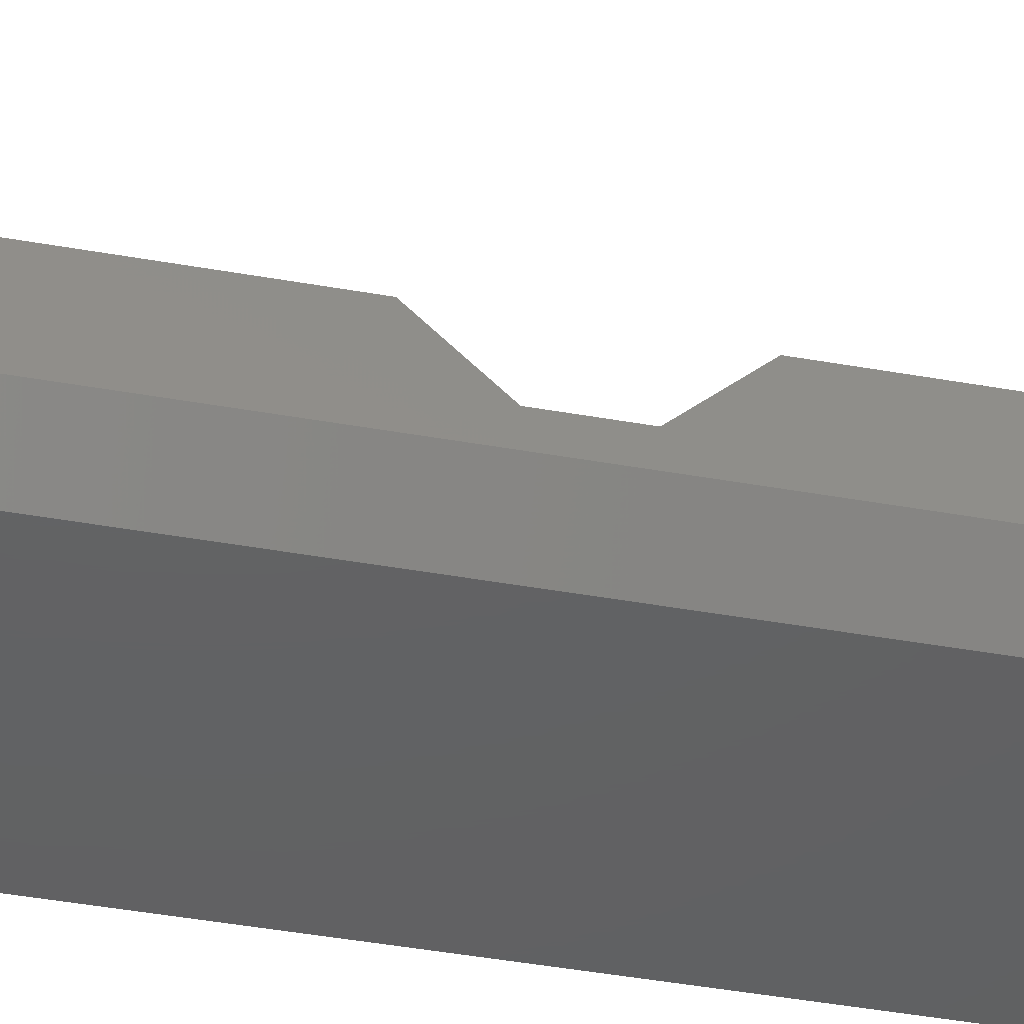
<metadata>
{"format":"stl","ext":"stl","renderer":"f3d","projection":"perspective","resolution":1024,"background":"white","views":[{"elev":-43.7,"azim":-101.9,"up":"+Z"}]}
</metadata>
<code>
# stl→obj: 441 verts, 886 faces
v 69.49 900.9 6.001
v 69.49 893.7 2
v 69.49 893.7 6.001
v 69.49 895.5 2
v 69.49 897.2 2
v 69.49 916.2 2
v 69.49 914.7 3.3
v 69.49 912 6.001
v 69.49 916.2 3.3
v 69.49 917.7 3.3
v 69.49 935.2 2
v 69.49 920.4 6.001
v 69.49 931.5 6.001
v 69.49 938.7 6.001
v 69.49 936.9 2
v 69.49 938.7 2
v 83.29 895.2 7.2
v 83.49 893.7 4.399e-13
v 83.49 893.7 7.2
v 83.29 895.2 -1.128e-14
v 71.43 897.2 5.189e-13
v 71.43 916.2 5.189e-13
v 84.42 897.7 6
v 84.29 901.7 6.001
v 84.29 897.8 6
v 84.29 912 6.001
v 85.49 912 6.001
v 85.49 897.3 6
v 74.49 898.9 4.512e-13
v 73.25 897.9 7.2
v 73.25 897.9 4.286e-13
v 74.49 898.9 2
v 74.49 898.9 7.2
v 80.99 887.6 5.64e-13
v 79.57 886 2
v 79.31 886.9 3.158e-13
v 81.49 886.7 2
v 77.49 887.7 9
v 76.49 889.9 9
v 75.94 887.9 9
v 77.49 889.8 9
v 79.05 887.9 9
v 78.5 889.9 9
v 79.44 890.3 9
v 80.49 888.5 9
v 80.25 890.9 9
v 80.87 891.7 9
v 81.74 889.4 9
v 81.26 892.7 9
v 81.39 893.7 9
v 80.25 896.4 9
v 80.49 898.9 9
v 79.44 897.1 9
v 80.87 895.6 9
v 81.74 897.9 9
v 81.26 894.7 9
v 82.69 890.7 9
v 82.69 896.7 9
v 83.29 892.1 9
v 83.29 895.2 9
v 83.49 893.7 9
v 80.87 891.7 16
v 80.25 890.9 16
v 73.73 894.7 16
v 74.12 895.6 9
v 73.73 894.7 9
v 74.12 895.6 16
v 79.57 901.4 6
v 82.49 901.7 0.5011
v 77.49 901.7 0.5011
v 85.49 914.7 3.3
v 83.41 916.2 3.3
v 83.41 914.7 3.3
v 85.49 916.2 3.3
v 73.25 889.4 5.527e-13
v 74.49 888.5 2
v 74.49 888.5 1.466e-13
v 73.25 889.4 7.2
v 74.49 888.5 7.2
v 75.94 887.9 7.2
v 77.49 887.7 8.798e-13
v 75.94 887.9 -1.128e-14
v 77.49 887.7 7.2
v 79.57 886 6
v 81.49 886.7 6
v 84.42 889.7 6
v 83.15 888 6.001
v 72.3 896.7 4.286e-13
v 72.3 896.7 7.2
v 83.29 892.1 4.286e-13
v 83.29 892.1 7.2
v 72.3 890.7 2.482e-13
v 71.7 892.1 7.2
v 72.3 890.7 7.2
v 71.7 892.1 4.286e-13
v 75.42 886 2
v 73.99 887.6 4.625e-13
v 75.68 886.9 4.399e-13
v 73.49 886.7 2
v 72.54 888.7 5.978e-13
v 71.84 888 2
v 76.24 891.5 7.6
v 78.74 891.5 16
v 78.74 891.5 7.6
v 76.24 891.5 16
v 71.84 888 6.001
v 70.57 889.7 2
v 70.57 889.7 6.001
v 83.15 888 2
v 85.49 897.3 2
v 84.26 895.5 5.414e-13
v 83.56 897.2 5.273e-13
v 84.26 891.9 5.555e-13
v 85.49 893.7 2
v 85.22 891.6 2
v 84.49 893.7 5.499e-13
v 71.7 895.2 4.174e-13
v 71.7 895.2 7.2
v 77.49 897.6 9
v 78.5 897.4 16
v 78.5 897.4 9
v 77.49 897.6 16
v 70.73 891.9 3.722e-13
v 69.77 891.6 2
v 70.49 893.7 6.091e-13
v 71.49 893.7 7.2
v 75.94 899.5 7.2
v 77.49 899.7 7.2
v 79.05 887.9 7.2
v 79.05 899.5 7.2
v 80.49 898.9 7.2
v 80.49 888.5 7.2
v 81.74 897.9 7.2
v 81.74 889.4 7.2
v 82.69 890.7 7.2
v 82.69 896.7 7.2
v 73.25 889.4 9
v 72.3 890.7 9
v 73.49 886.7 6.001
v 74.49 888.5 9
v 75.42 886 6.001
v 75.94 899.5 9
v 77.49 901.7 6.001
v 75.42 901.4 6.001
v 77.49 899.7 9
v 73.49 900.6 6.001
v 74.49 898.9 9
v 79.05 899.5 9
v 69.77 891.6 6.001
v 71.43 890.2 4.963e-13
v 71.7 892.1 9
v 71.49 893.7 9
v 75.54 890.3 16
v 74.74 890.9 16
v 76.49 889.9 16
v 77.49 889.8 16
v 78.5 889.9 16
v 79.44 890.3 16
v 77.49 885.7 2
v 77.49 885.7 6.001
v 85.49 917.7 3.3
v 84.29 920.4 6.001
v 83.41 917.7 3.3
v 85.49 920.4 6.001
v 77.49 886.7 5.753e-13
v 71.73 914.7 3.3
v 71.73 916.2 3.3
v 73.73 892.7 16
v 73.59 893.7 16
v 74.12 891.7 16
v 74.74 896.4 16
v 74.99 893.7 16
v 75.54 897.1 16
v 76.24 895.8 16
v 76.49 897.4 16
v 78.74 895.8 16
v 79.44 897.1 16
v 73.25 897.9 9
v 71.84 899.3 6.001
v 80.25 896.4 16
v 73.73 892.7 9
v 73.59 893.7 9
v 74.12 891.7 9
v 74.74 890.9 9
v 75.54 890.3 9
v 71.7 895.2 9
v 72.3 896.7 9
v 74.74 896.4 9
v 75.54 897.1 9
v 76.49 897.4 9
v 72.49 901.7 0.5011
v 70.99 912 6.001
v 70.99 900.9 6.001
v 72.49 916.2 0.5011
v 72.49 930.7 0.5011
v 71.73 917.7 3.3
v 70.99 920.4 6.001
v 70.99 931.5 6.001
v 85.49 898.6 2
v 85.49 933.7 2
v 85.49 935.1 6
v 85.49 935.1 2
v 85.22 895.7 6
v 76.24 895.8 7.6
v 74.99 893.7 7.6
v 78.74 895.8 7.6
v 79.99 893.7 7.6
v 71.7 937.1 4.174e-13
v 72.3 935.7 7.2
v 72.3 935.7 4.286e-13
v 71.7 937.1 7.2
v 82.44 943.6 5.543e-13
v 84.42 942.7 2
v 83.56 942.2 5.578e-13
v 83.15 944.3 2
v 79.57 946.4 6
v 81.49 945.6 2
v 79.57 946.4 2
v 81.49 945.6 6
v 84.29 930.7 6.001
v 84.29 934.5 6
v 84.42 934.7 6
v 82.49 930.7 0.5011
v 70.57 897.7 6.001
v 82.44 888.7 5.527e-13
v 84.42 889.7 2
v 83.56 890.2 5.584e-13
v 69.77 895.7 6.001
v 85.22 891.6 6
v 80.49 898.9 5.527e-13
v 81.74 897.9 1.466e-13
v 71.49 893.7 5.414e-13
v 81.26 892.7 16
v 81.39 893.7 16
v 81.49 900.6 6
v 83.15 899.3 6
v 85.49 893.7 6
v 80.87 895.6 16
v 81.26 894.7 16
v 79.99 893.7 16
v 82.69 896.7 5.64e-13
v 70.73 895.5 5.076e-13
v 72.54 898.6 4.258e-13
v 73.99 899.7 4.343e-13
v 75.68 900.4 4.456e-13
v 75.94 899.5 4.286e-13
v 77.49 900.7 4.597e-13
v 77.49 899.7 -2.256e-14
v 79.05 899.5 4.174e-13
v 79.31 900.4 4.766e-13
v 80.99 899.7 4.935e-13
v 82.44 898.6 5.132e-13
v 79.05 887.9 4.286e-13
v 80.49 888.5 8.911e-13
v 81.74 889.4 4.399e-13
v 82.69 890.7 3.158e-13
v 85.49 895.5 2
v 72.49 916.2 5.197e-13
v 83.56 916.2 5.284e-13
v 83.29 940.2 7.2
v 83.49 938.7 4.399e-13
v 83.49 938.7 7.2
v 83.29 940.2 4.286e-13
v 72.3 941.7 2.482e-13
v 71.7 940.2 7.2
v 71.7 940.2 4.286e-13
v 72.3 941.7 7.2
v 79.57 931 6
v 84.42 942.7 6
v 81.74 942.9 9
v 82.69 941.7 9
v 83.15 944.3 6.001
v 73.25 934.4 7.2
v 73.25 934.4 4.286e-13
v 77.49 930.7 0.5011
v 77.49 944.7 8.798e-13
v 75.94 944.5 7.2
v 75.94 944.5 -1.128e-14
v 77.49 944.7 7.2
v 74.49 943.9 1.466e-13
v 74.49 943.9 2
v 74.49 943.9 7.2
v 73.25 942.9 5.527e-13
v 73.25 942.9 7.2
v 74.49 933.5 4.512e-13
v 74.49 933.5 2
v 74.49 933.5 7.2
v 80.99 944.7 5.64e-13
v 79.31 945.4 3.158e-13
v 71.43 935.2 5.189e-13
v 77.49 946.7 2
v 77.49 946.7 6.001
v 85.22 940.7 6
v 85.22 940.7 2
v 80.49 933.5 5.527e-13
v 81.74 934.4 7.2
v 81.74 934.4 1.466e-13
v 80.49 933.5 7.2
v 84.26 940.5 5.568e-13
v 71.49 938.7 7.2
v 71.49 938.7 5.414e-13
v 79.44 935.3 16
v 78.5 934.9 9
v 79.44 935.3 9
v 78.5 934.9 16
v 81.39 938.7 9
v 81.26 939.7 16
v 81.39 938.7 16
v 81.26 939.7 9
v 80.87 940.6 16
v 80.87 940.6 9
v 79.05 944.5 9
v 80.49 943.9 9
v 77.49 944.7 9
v 81.49 931.7 6
v 79.05 932.9 9
v 80.49 933.5 9
v 81.74 934.4 9
v 83.15 933 6
v 82.69 935.7 9
v 75.54 942.1 9
v 76.49 942.4 16
v 76.49 942.4 9
v 75.54 942.1 16
v 74.74 941.4 16
v 74.12 940.6 9
v 74.12 940.6 16
v 74.74 941.4 9
v 73.73 939.7 9
v 73.73 939.7 16
v 85.49 938.7 6
v 83.29 940.2 9
v 83.49 938.7 9
v 83.29 937.1 9
v 85.22 936.6 6
v 74.74 935.9 16
v 74.12 936.7 9
v 74.74 935.9 9
v 74.12 936.7 16
v 80.25 941.4 9
v 80.25 941.4 16
v 73.73 937.7 16
v 73.73 937.7 9
v 79.44 942.1 16
v 79.44 942.1 9
v 76.24 940.8 16
v 78.74 940.8 16
v 77.49 942.6 16
v 78.5 942.4 16
v 75.54 935.3 16
v 74.99 938.7 16
v 76.24 936.5 16
v 76.49 934.9 16
v 78.74 936.5 16
v 77.49 934.8 16
v 73.59 938.7 16
v 73.49 931.7 6.001
v 73.25 934.4 9
v 71.84 933 6.001
v 74.49 933.5 9
v 70.57 934.7 6.001
v 72.3 935.7 9
v 69.77 936.6 6.001
v 71.7 937.1 9
v 71.49 938.7 9
v 75.94 944.5 9
v 75.42 946.4 6.001
v 76.24 936.5 7.6
v 76.24 940.8 7.6
v 74.99 938.7 7.6
v 78.74 940.8 7.6
v 78.74 936.5 7.6
v 79.99 938.7 7.6
v 71.7 940.2 9
v 72.3 941.7 9
v 73.25 942.9 9
v 73.59 938.7 9
v 75.94 932.9 9
v 75.54 935.3 9
v 76.49 934.9 9
v 77.49 932.7 9
v 77.49 934.8 9
v 74.49 943.9 9
v 80.25 935.9 9
v 80.87 936.7 9
v 81.26 937.7 9
v 77.49 942.6 9
v 78.5 942.4 9
v 77.49 930.7 6.001
v 75.42 931 6.001
v 69.77 940.7 6.001
v 70.57 942.7 6.001
v 71.84 944.3 6.001
v 73.49 945.6 6.001
v 73.49 945.6 2
v 75.42 946.4 2
v 69.77 940.7 2
v 70.57 942.7 2
v 80.25 935.9 16
v 80.87 936.7 16
v 81.26 937.7 16
v 71.43 942.2 4.963e-13
v 70.73 940.5 3.722e-13
v 70.49 938.7 6.091e-13
v 71.84 944.3 2
v 72.54 943.6 5.978e-13
v 77.49 945.7 5.753e-13
v 75.68 945.4 4.399e-13
v 75.94 932.9 7.2
v 77.49 932.7 7.2
v 79.05 944.5 7.2
v 79.05 932.9 7.2
v 80.49 943.9 7.2
v 81.74 942.9 7.2
v 82.69 941.7 7.2
v 82.69 935.7 7.2
v 83.29 937.1 7.2
v 79.99 938.7 16
v 73.99 944.7 4.625e-13
v 84.26 936.9 5.416e-13
v 83.56 935.2 5.284e-13
v 84.49 938.7 5.512e-13
v 85.49 938.7 2
v 82.69 935.7 5.64e-13
v 83.29 937.1 -1.128e-14
v 70.73 936.9 5.076e-13
v 79.05 944.5 4.286e-13
v 80.49 943.9 8.911e-13
v 81.74 942.9 4.399e-13
v 82.69 941.7 3.158e-13
v 72.54 933.7 4.27e-13
v 73.99 932.6 4.349e-13
v 75.68 931.9 4.466e-13
v 75.94 932.9 4.286e-13
v 77.49 931.7 4.613e-13
v 77.49 932.7 -2.256e-14
v 79.05 932.9 4.174e-13
v 79.31 931.9 4.779e-13
v 80.99 932.6 4.955e-13
v 82.44 933.7 5.127e-13
v 85.49 936.9 2
f 1 2 3
f 2 1 4
f 4 1 5
f 5 1 6
f 6 1 7
f 7 1 8
f 6 7 9
f 6 9 10
f 6 10 11
f 11 10 12
f 11 12 13
f 11 13 14
f 11 14 15
f 15 14 16
f 17 18 19
f 18 17 20
f 6 21 5
f 21 6 22
f 23 24 25
f 24 23 26
f 26 23 27
f 27 23 28
f 29 30 31
f 30 29 32
f 30 32 33
f 34 35 36
f 35 34 37
f 38 39 40
f 39 38 41
f 41 38 42
f 41 42 43
f 43 42 44
f 44 42 45
f 44 45 46
f 46 45 47
f 47 45 48
f 47 48 49
f 49 48 50
f 51 52 53
f 52 51 54
f 52 54 55
f 55 54 56
f 55 56 50
f 55 50 48
f 55 48 57
f 55 57 58
f 58 57 59
f 58 59 60
f 60 59 61
f 46 62 63
f 62 46 47
f 64 65 66
f 65 64 67
f 68 69 70
f 71 72 73
f 72 71 74
f 75 76 77
f 76 75 78
f 76 78 79
f 80 81 82
f 81 80 83
f 37 84 35
f 84 37 85
f 86 48 87
f 48 86 57
f 88 30 89
f 30 88 31
f 19 90 91
f 90 19 18
f 92 93 94
f 93 92 95
f 96 97 98
f 97 96 99
f 99 100 97
f 100 99 101
f 102 103 104
f 103 102 105
f 106 107 101
f 107 106 108
f 109 85 37
f 85 109 87
f 110 111 112
f 113 114 115
f 114 113 116
f 117 89 118
f 89 117 88
f 119 120 121
f 120 119 122
f 2 123 124
f 123 2 125
f 118 93 126
f 93 118 94
f 94 118 89
f 94 89 78
f 78 89 30
f 78 30 33
f 78 33 79
f 79 33 127
f 79 127 80
f 80 127 83
f 83 127 128
f 83 128 129
f 129 128 130
f 129 130 131
f 129 131 132
f 132 131 133
f 132 133 134
f 134 133 135
f 135 133 136
f 135 136 91
f 91 136 17
f 91 17 19
f 137 108 106
f 108 137 138
f 139 137 106
f 137 139 140
f 141 140 139
f 140 141 40
f 141 99 96
f 99 141 139
f 142 143 144
f 143 142 145
f 146 142 144
f 142 146 147
f 143 148 68
f 148 143 145
f 108 124 107
f 124 108 149
f 124 150 107
f 150 124 123
f 26 71 73
f 71 26 27
f 151 3 149
f 3 151 152
f 153 105 154
f 105 153 155
f 105 155 103
f 103 155 156
f 103 156 157
f 103 157 158
f 103 158 63
f 107 100 101
f 100 107 150
f 84 159 35
f 159 84 160
f 161 162 163
f 162 161 164
f 149 2 124
f 2 149 3
f 77 80 82
f 80 77 76
f 80 76 79
f 35 165 36
f 165 35 159
f 166 9 7
f 9 166 167
f 168 64 169
f 64 168 170
f 64 170 67
f 67 170 154
f 67 154 171
f 171 154 172
f 172 154 105
f 172 173 171
f 173 172 174
f 173 174 175
f 175 174 176
f 175 176 122
f 122 176 120
f 120 176 177
f 178 146 179
f 146 178 147
f 160 96 159
f 96 160 141
f 99 106 101
f 106 99 139
f 177 51 53
f 51 177 180
f 137 181 182
f 181 137 140
f 181 140 183
f 183 140 184
f 184 140 40
f 184 40 185
f 185 40 39
f 151 186 152
f 186 151 138
f 186 138 187
f 187 138 137
f 187 137 178
f 178 137 182
f 178 182 66
f 178 66 147
f 147 66 65
f 147 65 188
f 147 188 142
f 142 188 189
f 142 189 190
f 142 190 145
f 145 190 119
f 145 119 148
f 148 119 121
f 148 121 53
f 148 53 52
f 189 175 190
f 175 189 173
f 191 192 193
f 192 191 194
f 192 194 166
f 166 194 167
f 167 194 195
f 167 195 196
f 196 195 197
f 197 195 198
f 199 28 110
f 28 199 27
f 27 199 71
f 71 199 200
f 71 200 74
f 74 200 161
f 161 200 164
f 164 200 201
f 201 200 202
f 8 166 7
f 166 8 192
f 203 58 60
f 58 203 23
f 102 204 205
f 204 102 104
f 204 104 206
f 206 104 207
f 74 163 72
f 163 74 161
f 208 209 210
f 209 208 211
f 212 213 214
f 213 212 215
f 216 217 218
f 217 216 219
f 196 12 10
f 12 196 197
f 164 220 162
f 220 164 221
f 221 164 222
f 222 164 201
f 164 220 162
f 220 164 221
f 221 164 222
f 222 164 201
f 164 220 162
f 220 164 221
f 221 164 222
f 222 164 201
f 26 69 24
f 69 26 73
f 69 73 223
f 223 73 72
f 223 72 163
f 223 163 162
f 223 162 220
f 178 224 187
f 224 178 179
f 225 226 109
f 226 225 227
f 138 149 108
f 149 138 151
f 165 96 98
f 96 165 159
f 175 119 190
f 119 175 122
f 187 228 186
f 228 187 224
f 152 228 3
f 228 152 186
f 160 40 141
f 40 160 38
f 226 229 86
f 229 226 115
f 133 230 231
f 230 133 131
f 227 115 226
f 115 227 113
f 21 4 5
f 75 94 78
f 94 75 92
f 95 126 93
f 126 95 232
f 232 118 126
f 118 232 117
f 121 177 53
f 177 121 120
f 50 233 49
f 233 50 234
f 47 233 62
f 233 47 49
f 85 42 84
f 42 85 45
f 42 160 84
f 160 42 38
f 148 235 68
f 235 148 52
f 235 55 236
f 55 235 52
f 23 55 58
f 55 23 25
f 55 25 236
f 155 185 39
f 185 155 153
f 170 184 154
f 184 170 183
f 170 181 183
f 181 170 168
f 237 59 229
f 59 237 61
f 203 61 237
f 61 203 60
f 229 57 86
f 57 229 59
f 67 188 65
f 188 67 171
f 51 238 54
f 238 51 180
f 54 239 56
f 239 54 238
f 63 44 46
f 44 63 158
f 24 69 68
f 63 240 103
f 240 63 180
f 180 63 238
f 238 63 62
f 238 62 233
f 238 233 239
f 239 233 234
f 240 177 176
f 177 240 180
f 56 234 50
f 234 56 239
f 64 182 169
f 182 64 66
f 240 206 207
f 206 240 176
f 157 41 43
f 41 157 156
f 156 39 41
f 39 156 155
f 205 174 172
f 174 205 204
f 44 157 43
f 157 44 158
f 153 184 185
f 184 153 154
f 171 189 188
f 189 171 173
f 176 204 206
f 204 176 174
f 103 207 104
f 207 103 240
f 205 105 102
f 105 205 172
f 168 182 181
f 182 168 169
f 17 241 20
f 241 17 136
f 136 231 241
f 231 136 133
f 28 23 203
f 115 237 229
f 237 115 114
f 87 45 85
f 45 87 48
f 226 87 109
f 87 226 86
f 242 123 125
f 123 242 21
f 123 21 150
f 150 21 232
f 232 21 117
f 117 21 243
f 117 243 88
f 88 243 31
f 31 243 244
f 31 244 29
f 29 244 245
f 29 245 246
f 246 245 247
f 246 247 248
f 248 247 249
f 249 247 250
f 249 250 230
f 230 250 251
f 230 251 231
f 231 251 252
f 231 252 241
f 241 252 112
f 241 112 20
f 20 112 18
f 18 112 227
f 227 112 113
f 113 112 111
f 113 111 116
f 150 95 100
f 95 150 232
f 100 95 92
f 100 92 75
f 100 75 97
f 97 75 77
f 97 77 98
f 98 77 82
f 98 82 165
f 165 82 81
f 165 81 253
f 165 253 36
f 36 253 254
f 36 254 34
f 34 254 255
f 34 255 225
f 225 255 256
f 225 256 227
f 227 256 90
f 227 90 18
f 129 254 253
f 254 129 132
f 254 134 255
f 134 254 132
f 91 256 135
f 256 91 90
f 193 8 1
f 8 193 192
f 128 246 248
f 246 128 127
f 249 128 248
f 128 249 130
f 135 255 134
f 255 135 256
f 81 129 253
f 129 81 83
f 230 130 249
f 130 230 131
f 127 29 246
f 29 127 32
f 32 127 33
f 110 257 111
f 199 110 112
f 111 257 116
f 257 114 116
f 109 34 225
f 34 109 37
f 242 125 2
f 258 21 22
f 21 258 243
f 243 258 259
f 243 259 244
f 244 259 245
f 245 259 247
f 247 259 250
f 250 259 251
f 251 259 252
f 252 259 112
f 237 28 203
f 114 28 237
f 28 114 257
f 28 257 110
f 235 24 68
f 24 235 236
f 24 236 25
f 143 68 70
f 21 242 4
f 242 2 4
f 144 191 193
f 228 1 3
f 1 228 193
f 193 228 224
f 193 224 179
f 193 179 146
f 193 146 144
f 143 70 144
f 144 70 191
f 167 10 9
f 10 167 196
f 260 261 262
f 261 260 263
f 264 265 266
f 265 264 267
f 220 268 223
f 269 270 271
f 270 269 272
f 210 273 274
f 273 210 209
f 268 275 223
f 276 277 278
f 277 276 279
f 277 280 278
f 280 277 281
f 281 277 282
f 281 283 280
f 283 281 284
f 284 281 282
f 273 285 274
f 285 273 286
f 286 273 287
f 218 288 289
f 288 218 217
f 11 22 6
f 22 11 290
f 291 216 218
f 216 291 292
f 213 293 294
f 293 213 269
f 295 296 297
f 296 295 298
f 214 294 299
f 294 214 213
f 15 290 11
f 283 267 264
f 267 283 284
f 266 300 301
f 300 266 265
f 301 211 208
f 211 301 300
f 302 303 304
f 303 302 305
f 306 307 308
f 307 306 309
f 309 310 307
f 310 309 311
f 312 219 216
f 219 312 313
f 292 312 216
f 312 292 314
f 315 316 268
f 316 315 317
f 318 315 319
f 315 318 317
f 221 318 319
f 318 221 320
f 320 221 222
f 321 322 323
f 322 321 324
f 325 326 327
f 326 325 328
f 327 329 330
f 329 327 326
f 331 332 333
f 332 331 293
f 331 334 335
f 334 331 333
f 293 271 332
f 271 293 269
f 336 337 338
f 337 336 339
f 340 310 311
f 310 340 341
f 342 337 339
f 337 342 343
f 344 340 345
f 340 344 341
f 346 324 325
f 324 346 322
f 322 346 347
f 322 347 348
f 348 347 349
f 349 347 344
f 344 347 341
f 350 351 336
f 351 350 352
f 352 350 353
f 352 353 354
f 354 353 355
f 354 355 305
f 354 305 302
f 342 330 356
f 330 342 327
f 327 342 339
f 327 339 325
f 325 339 336
f 325 336 351
f 325 351 346
f 357 358 359
f 358 357 360
f 358 361 359
f 361 358 362
f 362 363 361
f 363 362 364
f 364 14 363
f 14 364 365
f 366 292 367
f 292 366 314
f 368 369 370
f 369 368 371
f 371 368 372
f 371 372 373
f 364 374 365
f 374 364 375
f 375 364 362
f 375 362 376
f 376 362 358
f 376 358 377
f 377 358 343
f 343 358 360
f 343 360 337
f 337 360 338
f 338 360 378
f 338 378 379
f 379 378 380
f 380 378 381
f 380 381 382
f 382 381 316
f 382 316 303
f 303 316 304
f 304 316 317
f 376 329 383
f 329 376 377
f 383 329 326
f 383 326 328
f 383 328 366
f 366 328 321
f 366 321 323
f 317 384 304
f 384 317 385
f 385 317 318
f 385 318 386
f 386 318 306
f 306 318 270
f 270 318 271
f 271 318 320
f 271 320 332
f 332 320 334
f 332 334 333
f 323 314 366
f 314 323 387
f 314 387 388
f 314 388 312
f 312 388 345
f 312 345 313
f 313 345 340
f 313 340 311
f 313 311 270
f 270 311 309
f 270 309 306
f 389 378 390
f 378 389 381
f 378 357 390
f 357 378 360
f 316 389 268
f 389 316 381
f 375 391 374
f 391 375 392
f 374 14 365
f 14 374 391
f 376 392 375
f 392 376 393
f 376 394 393
f 394 376 383
f 383 367 394
f 367 383 366
f 395 367 396
f 367 395 394
f 392 397 391
f 397 392 398
f 14 397 16
f 397 14 391
f 396 292 291
f 292 396 367
f 385 399 384
f 399 385 400
f 385 401 400
f 401 385 386
f 397 402 403
f 402 397 398
f 16 403 404
f 403 16 397
f 393 395 405
f 395 393 394
f 398 406 402
f 406 398 405
f 396 407 408
f 407 396 291
f 265 211 300
f 211 265 267
f 211 267 209
f 209 267 284
f 209 284 273
f 273 284 287
f 287 284 282
f 287 282 409
f 409 282 277
f 409 277 279
f 409 279 410
f 410 279 411
f 410 411 412
f 412 411 298
f 298 411 413
f 298 413 296
f 296 413 414
f 296 414 415
f 296 415 416
f 416 415 260
f 416 260 417
f 417 260 262
f 353 379 380
f 379 353 350
f 382 353 380
f 353 382 355
f 305 382 303
f 382 305 355
f 384 302 304
f 302 384 399
f 302 418 354
f 418 302 399
f 418 341 347
f 341 418 399
f 341 399 400
f 341 400 310
f 310 400 307
f 307 400 401
f 307 401 308
f 386 308 401
f 308 386 306
f 356 343 342
f 343 356 377
f 354 373 372
f 373 354 418
f 348 388 387
f 388 348 349
f 322 387 323
f 387 322 348
f 370 352 368
f 352 370 351
f 349 345 388
f 345 349 344
f 325 321 328
f 321 325 324
f 379 336 338
f 336 379 350
f 368 354 372
f 354 368 352
f 347 373 418
f 373 347 371
f 369 351 370
f 351 369 346
f 330 377 356
f 377 330 329
f 335 320 222
f 320 335 334
f 419 396 408
f 396 419 395
f 406 395 419
f 395 406 405
f 347 369 371
f 369 347 346
f 393 398 392
f 398 393 405
f 219 215 217
f 215 219 272
f 420 202 421
f 422 294 423
f 294 422 299
f 417 424 416
f 424 417 425
f 416 297 296
f 297 416 424
f 262 425 417
f 425 262 261
f 407 218 289
f 218 407 291
f 70 194 191
f 194 70 195
f 195 70 275
f 275 70 69
f 275 69 223
f 201 335 222
f 294 331 423
f 331 294 293
f 259 199 112
f 199 259 200
f 200 259 421
f 313 272 219
f 272 313 270
f 215 269 213
f 269 215 272
f 403 426 404
f 426 403 290
f 290 403 402
f 290 402 301
f 301 402 266
f 266 402 406
f 266 406 264
f 264 406 283
f 283 406 419
f 283 419 280
f 280 419 408
f 280 408 278
f 278 408 407
f 278 407 276
f 276 407 289
f 276 289 427
f 427 289 428
f 428 289 288
f 428 288 429
f 429 288 212
f 429 212 430
f 430 212 214
f 430 214 263
f 263 214 261
f 290 208 431
f 208 290 301
f 431 208 210
f 431 210 274
f 431 274 432
f 432 274 285
f 432 285 433
f 433 285 434
f 433 434 435
f 435 434 436
f 435 436 437
f 435 437 438
f 438 437 295
f 438 295 439
f 439 295 297
f 439 297 440
f 440 297 424
f 440 424 421
f 421 424 425
f 421 425 261
f 421 261 214
f 421 214 299
f 421 299 420
f 420 299 422
f 428 411 427
f 411 428 413
f 414 428 429
f 428 414 413
f 415 263 260
f 263 415 430
f 197 13 12
f 13 197 198
f 434 410 436
f 410 434 409
f 410 437 436
f 437 410 412
f 414 430 415
f 430 414 429
f 411 276 427
f 276 411 279
f 412 295 437
f 295 412 298
f 285 409 434
f 409 285 286
f 409 286 287
f 441 202 420
f 421 202 200
f 422 441 420
f 422 423 441
f 288 215 212
f 215 288 217
f 16 404 426
f 431 22 290
f 22 431 258
f 258 431 259
f 259 431 432
f 259 432 433
f 259 433 435
f 259 435 438
f 259 438 439
f 259 439 440
f 259 440 421
f 331 335 201
f 441 201 202
f 201 441 331
f 331 441 423
f 220 315 268
f 315 220 319
f 319 220 221
f 389 275 268
f 426 290 15
f 16 426 15
f 390 198 195
f 13 363 14
f 363 13 198
f 363 198 361
f 361 198 359
f 359 198 357
f 357 198 390
f 389 390 275
f 390 195 275

</code>
